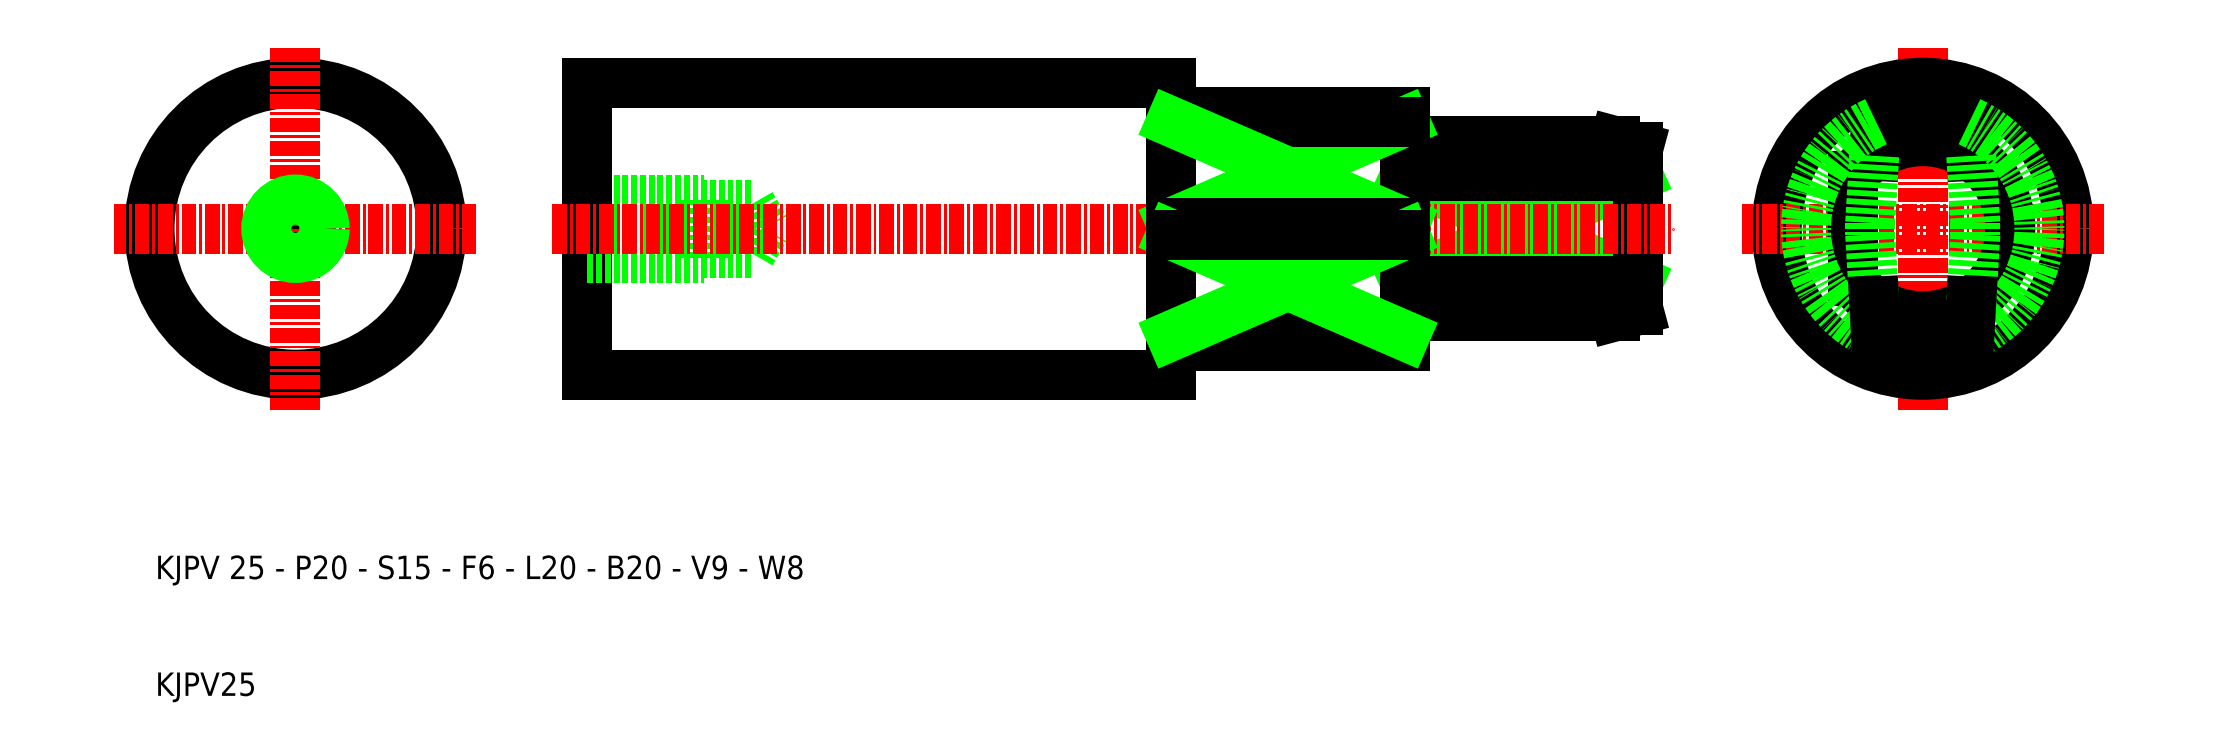
<metadata>
{"format":"dxf","ext":"dxf","renderer":"ezdxf+matplotlib","layout":"modelspace","background":"white","min_lineweight":24,"dpi":150}
</metadata>
<code>
0
SECTION
2
ENTITIES
0
CIRCLE
8
0
10
22
20
50
30
0
40
12.5
0
LINE
8
CENTER
10
37.5
20
50
30
0
11
6.5
21
50
31
0
0
CIRCLE
8
0
10
22
20
50
30
0
40
2.066
0
LINE
8
CENTER
10
22
20
65.5
30
0
11
22
21
34.5
31
0
0
LINE
8
0
10
135
20
42.5
30
0
11
137
21
43.04
31
0
0
LINE
8
0
10
135
20
57.5
30
0
11
137
21
56.96
31
0
0
LINE
8
0
10
47
20
47.93
30
0
11
61
21
47.93
31
0
0
LINE
8
0
10
47
20
52.07
30
0
11
61
21
52.07
31
0
0
LINE
8
0
10
47
20
37.5
30
0
11
97
21
37.5
31
0
0
LINE
8
0
10
47
20
62.5
30
0
11
97
21
62.5
31
0
0
LINE
8
0
10
57
20
47.5
30
0
11
57
21
50
31
0
0
LINE
8
0
10
47
20
50
30
0
11
47
21
37.5
31
0
0
LINE
8
0
10
47
20
47.5
30
0
11
57
21
47.5
31
0
0
LINE
8
0
10
57
20
52.5
30
0
11
57
21
50
31
0
0
LINE
8
0
10
47
20
52.5
30
0
11
57
21
52.5
31
0
0
LINE
8
0
10
47
20
50
30
0
11
47
21
62.5
31
0
0
LINE
8
0
10
117
20
54.5
30
0
11
137
21
45.5
31
0
0
LINE
8
0
10
137
20
54.5
30
0
11
117
21
45.5
31
0
0
LINE
8
0
10
61
20
47.93
30
0
11
62.19
21
50
31
0
0
LINE
8
0
10
61
20
47.93
30
0
11
61
21
50
31
0
0
LINE
8
0
10
117
20
42.5
30
0
11
117
21
50
31
0
0
LINE
8
0
10
97
20
40
30
0
11
97
21
50
31
0
0
LINE
8
0
10
137
20
43.04
30
0
11
137
21
50
31
0
0
LINE
8
0
10
97
20
37.5
30
0
11
97
21
40
31
0
0
LINE
8
0
10
117
20
40
30
0
11
117
21
42.5
31
0
0
LINE
8
0
10
135
20
42.5
30
0
11
135
21
45.5
31
0
0
LINE
8
0
10
97
20
40
30
0
11
117
21
40
31
0
0
LINE
8
0
10
117
20
42.5
30
0
11
135
21
42.5
31
0
0
LINE
8
0
10
137
20
45.5
30
0
11
117
21
45.5
31
0
0
LINE
8
0
10
61
20
52.07
30
0
11
62.19
21
50
31
0
0
LINE
8
0
10
61
20
52.07
30
0
11
61
21
50
31
0
0
LINE
8
0
10
117
20
57.5
30
0
11
117
21
50
31
0
0
LINE
8
0
10
97
20
60
30
0
11
97
21
50
31
0
0
LINE
8
0
10
137
20
54.5
30
0
11
117
21
54.5
31
0
0
LINE
8
0
10
137
20
56.96
30
0
11
137
21
50
31
0
0
LINE
8
0
10
135
20
57.5
30
0
11
135
21
54.5
31
0
0
LINE
8
0
10
117
20
57.5
30
0
11
135
21
57.5
31
0
0
LINE
8
0
10
117
20
60
30
0
11
117
21
57.5
31
0
0
LINE
8
0
10
97
20
60
30
0
11
117
21
60
31
0
0
LINE
8
0
10
97
20
62.5
30
0
11
97
21
60
31
0
0
LINE
8
CENTER
10
44
20
50
30
0
11
140
21
50
31
0
0
TEXT
8
0
10
10
20
20
30
0
40
2
1
KJPV 25 - P20 - S15 - F6 - L20 - B20 - V9 - W8
0
TEXT
8
0
10
10
20
10
30
0
40
2
1
KJPV25
0
LINE
8
CENTER
10
161.3
20
65.5
30
0
11
161.3
21
34.5
31
0
0
CIRCLE
8
0
10
161.3
20
50
30
0
40
12.5
0
LINE
8
CENTER
10
176.8
20
50
30
0
11
145.8
21
50
31
0
0
ARC
8
0
10
161.3
20
50
30
0
40
7.5
50
216.9
51
143.1
0
LINE
8
0
10
155.3
20
54.5
30
0
11
155.3
21
45.5
31
0
0
CIRCLE
8
0
10
22
20
50
30
0
40
2.5
0
ARC
8
0
10
161.3
20
50
30
0
40
10
50
66.42
51
113.6
0
ARC
8
0
10
161.3
20
50
30
0
40
10
50
246.4
51
293.6
0
LINE
8
0
10
165.3
20
59.17
30
0
11
165.5
21
56.24
31
0
0
LINE
8
0
10
165.8
20
49.5
30
0
11
165.5
21
43.76
31
0
0
LINE
8
0
10
157.3
20
59.17
30
0
11
157.2
21
56.24
31
0
0
LINE
8
0
10
156.8
20
49.5
30
0
11
157.2
21
43.76
31
0
0
ARC
8
0
10
161.3
20
50
30
0
40
10
50
293.6
51
66.42
0
ARC
8
0
10
161.3
20
50
30
0
40
10
50
113.6
51
246.4
0
LINE
8
0
10
165.5
20
56.24
30
0
11
165.8
21
50.5
31
0
0
LINE
8
0
10
165.5
20
43.76
30
0
11
165.3
21
40.83
31
0
0
LINE
8
0
10
157.2
20
56.24
30
0
11
156.8
21
50.5
31
0
0
LINE
8
0
10
157.2
20
43.76
30
0
11
157.3
21
40.83
31
0
0
LINE
8
0
10
165.8
20
50.5
30
0
11
165.8
21
49.5
31
0
0
LINE
8
0
10
156.8
20
50.5
30
0
11
156.8
21
49.5
31
0
0
LINE
8
0
10
97
20
50.5
30
0
11
117
21
59.17
31
0
0
LINE
8
0
10
117
20
59.17
30
0
11
97
21
59.17
31
0
0
LINE
8
0
10
97
20
59.17
30
0
11
117
21
50.5
31
0
0
LINE
8
0
10
117
20
50.5
30
0
11
97
21
50.5
31
0
0
LINE
8
0
10
117
20
40.83
30
0
11
97
21
40.83
31
0
0
LINE
8
0
10
97
20
40.83
30
0
11
117
21
49.5
31
0
0
LINE
8
0
10
97
20
49.5
30
0
11
117
21
40.83
31
0
0
LINE
8
0
10
117
20
49.5
30
0
11
97
21
49.5
31
0
0
ENDSEC
0
EOF

</code>
